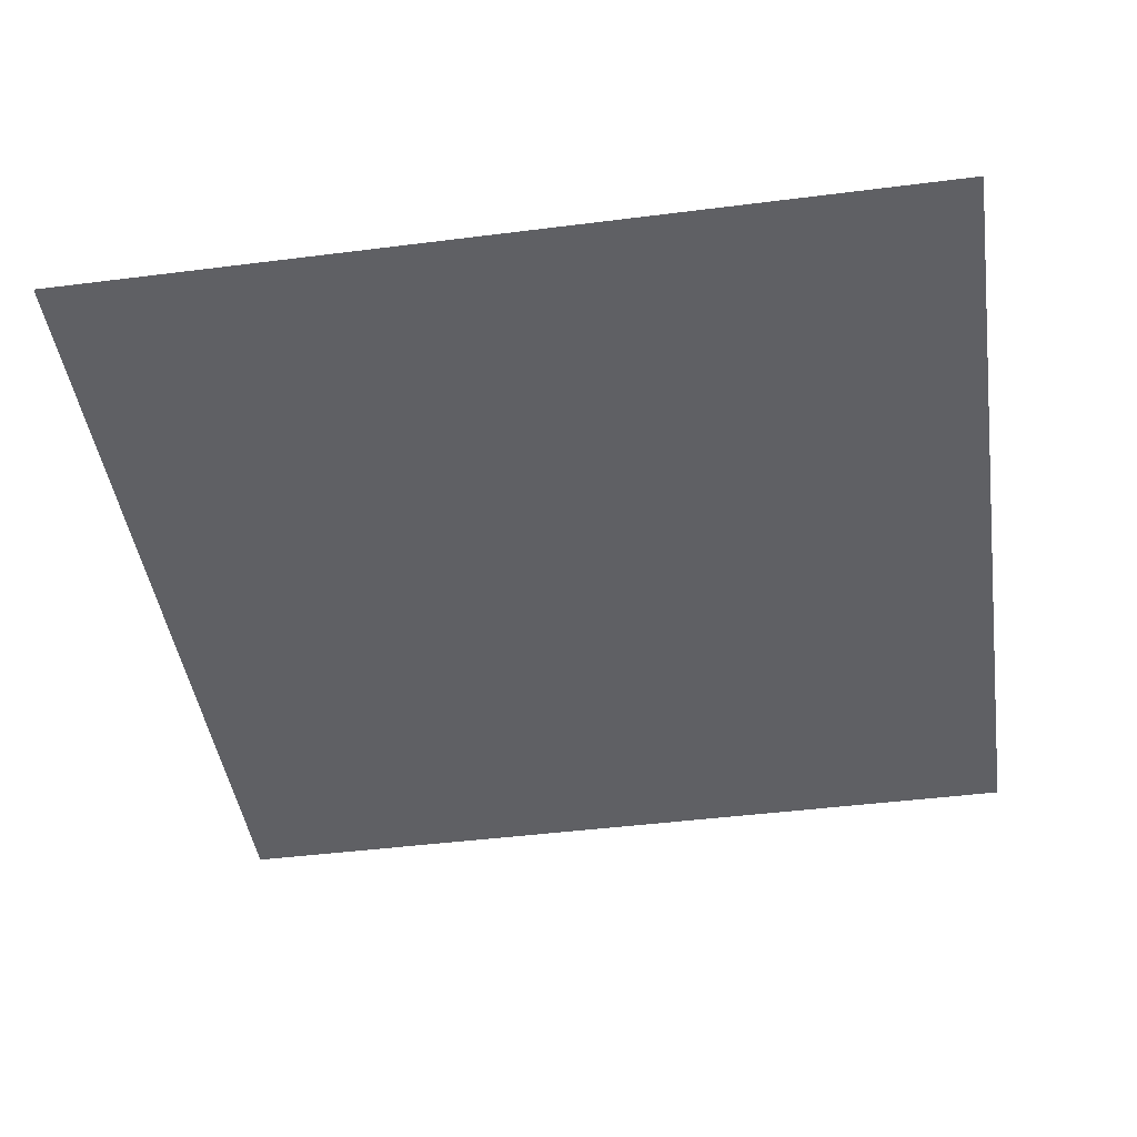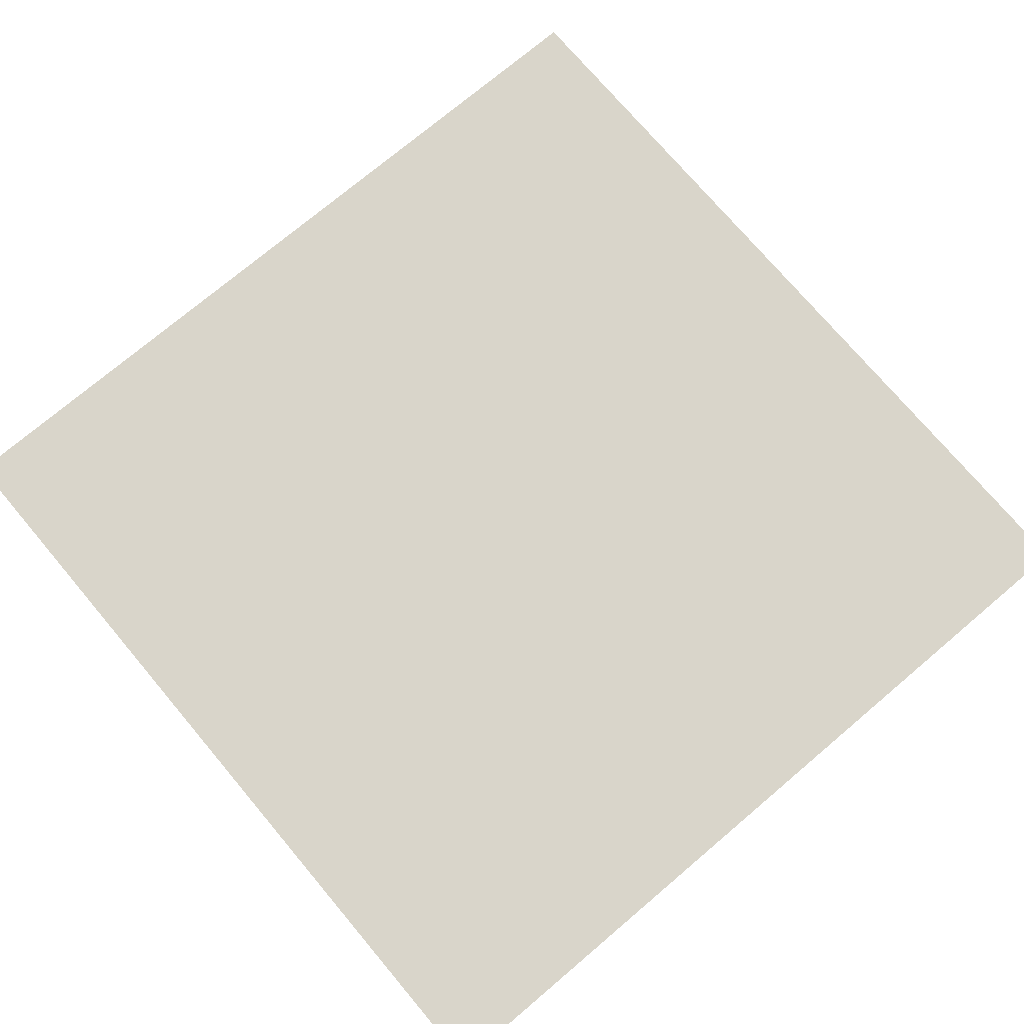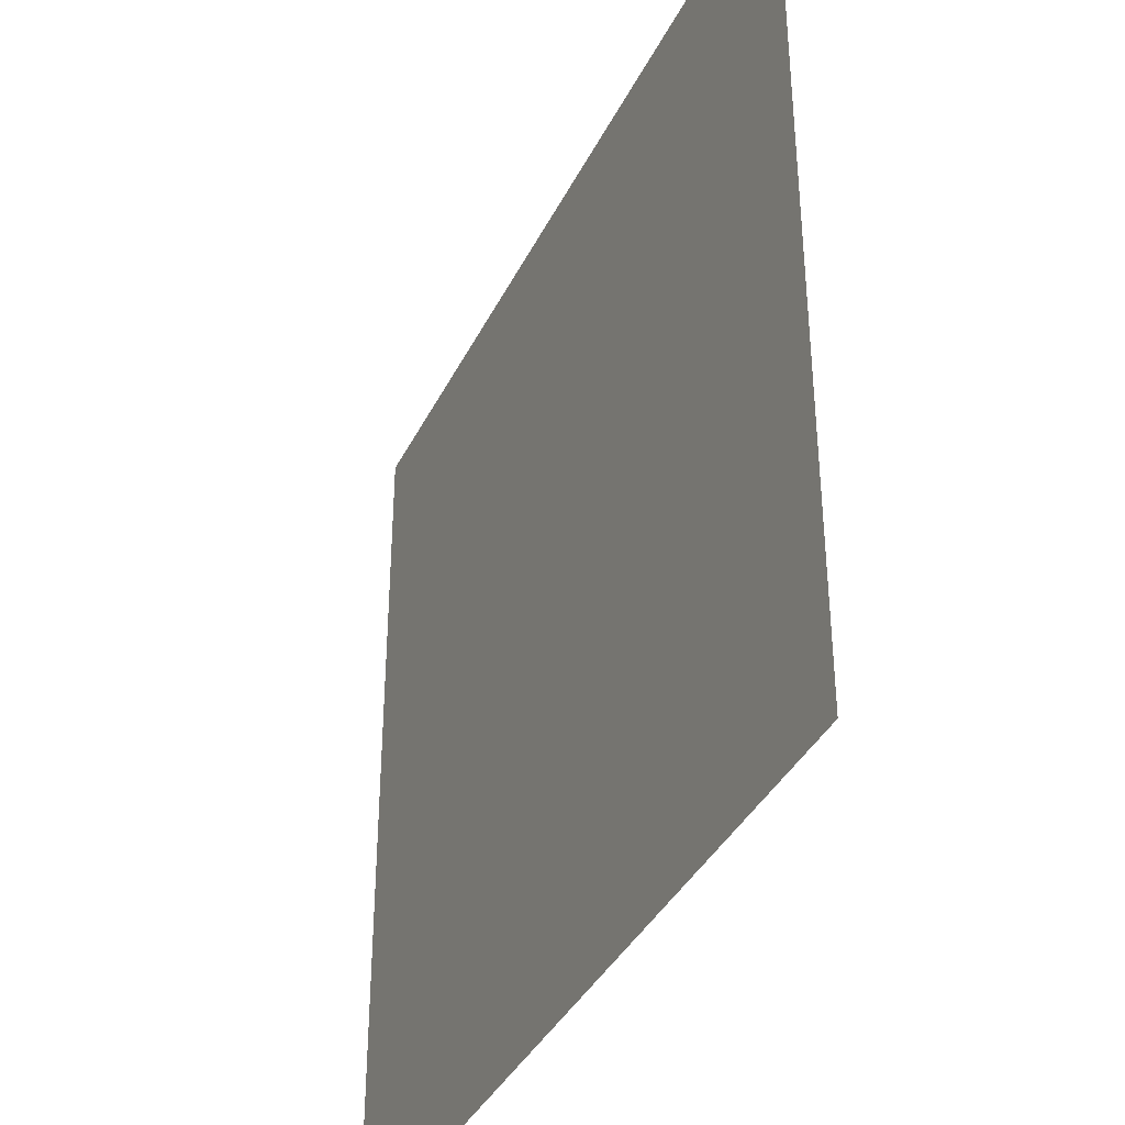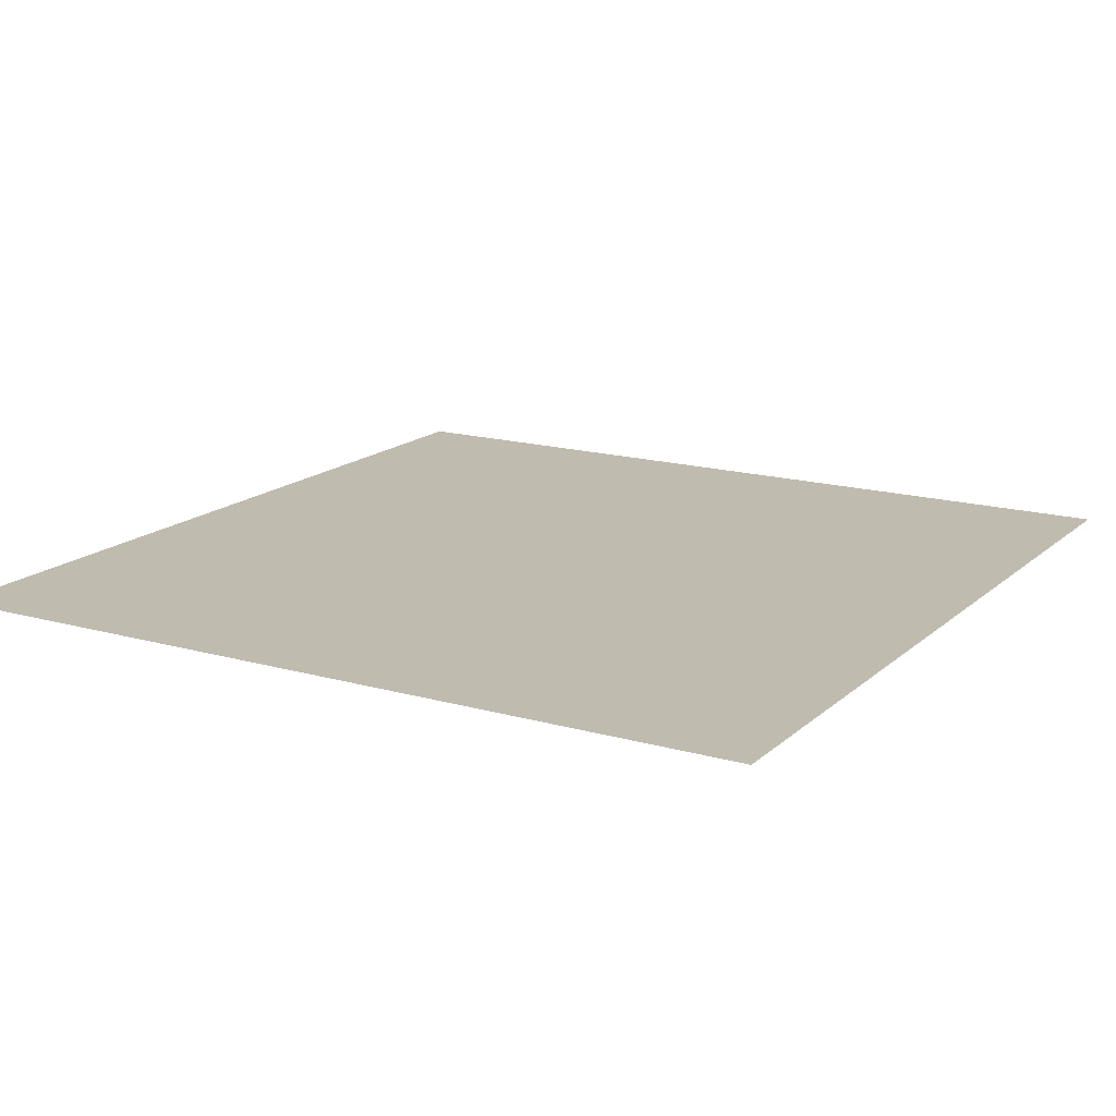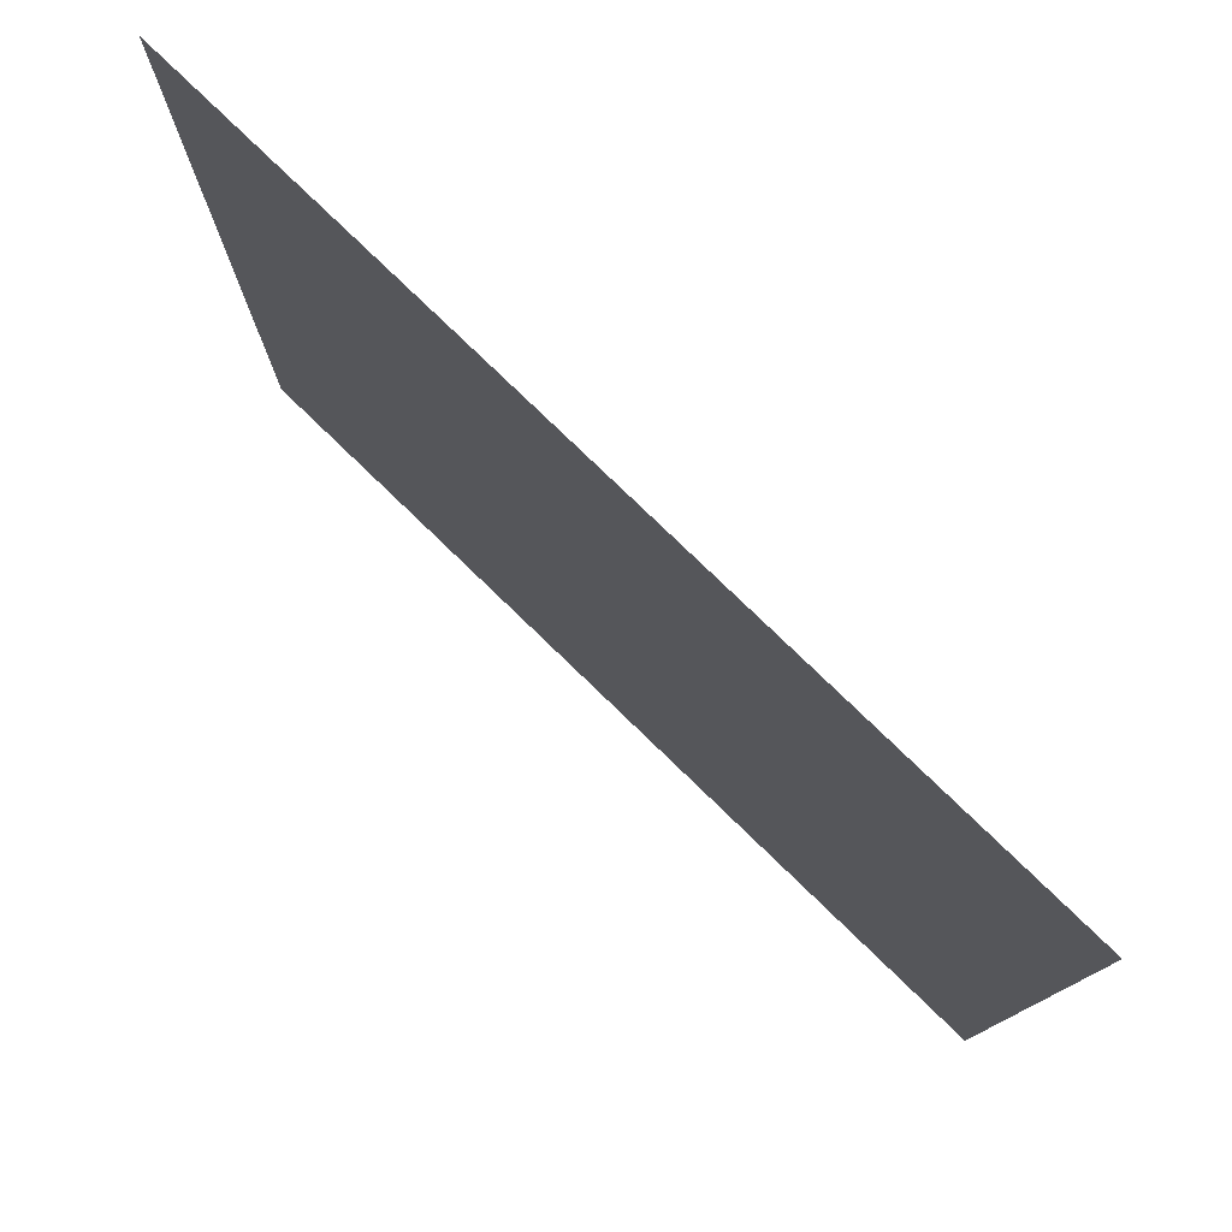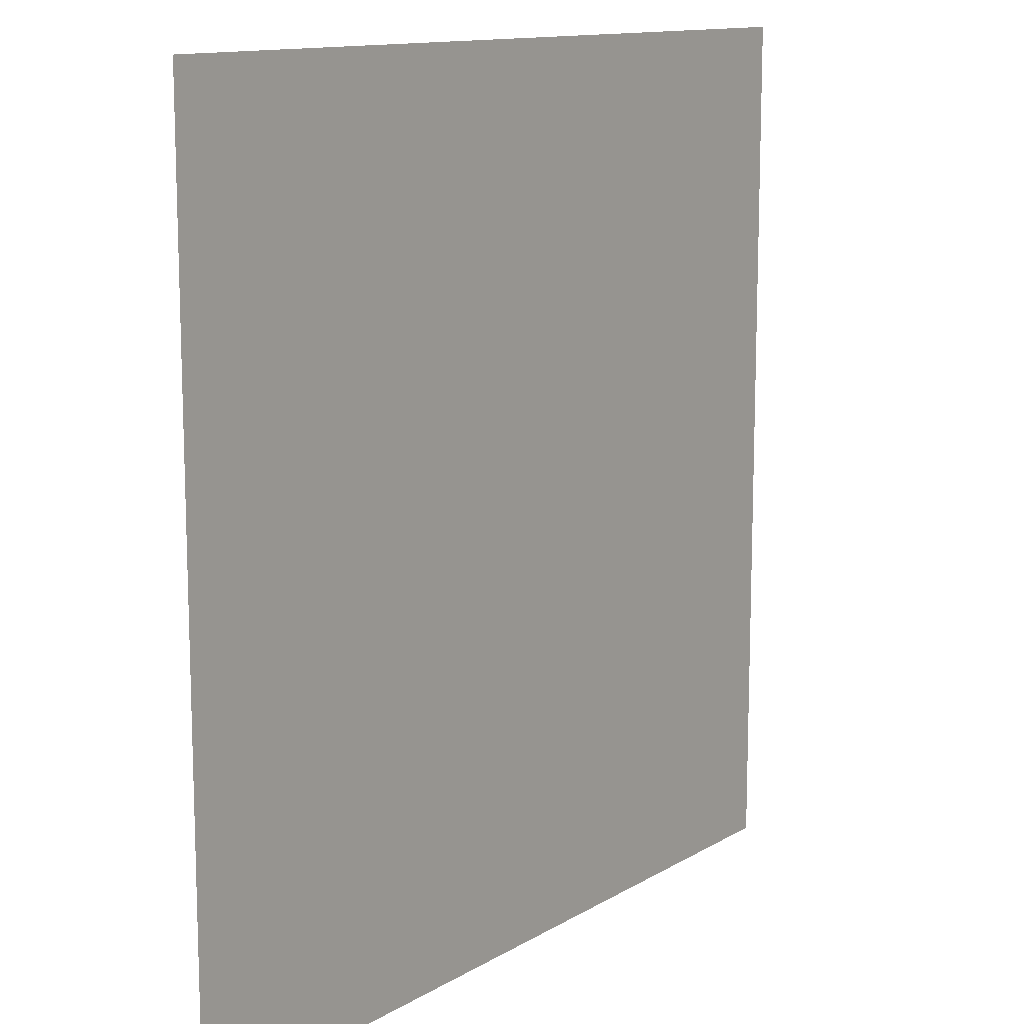
<metadata>
{"format":"obj","ext":"obj","renderer":"f3d","projection":"perspective","resolution":1024,"background":"white","views":[{"elev":-44.6,"azim":8.4,"up":"+Z"},{"elev":74.5,"azim":-130.2,"up":"+Z"},{"elev":-37.8,"azim":66.0,"up":"+Y"},{"elev":16.2,"azim":-59.6,"up":"+Z"},{"elev":78.8,"azim":44.0,"up":"+Y"},{"elev":12.5,"azim":-53.5,"up":"+Y"}]}
</metadata>
<code>
v -15 -15 0
v 15 -15 0
v 15 15 0
v -15 15 0
f 4 3 2 1

</code>
